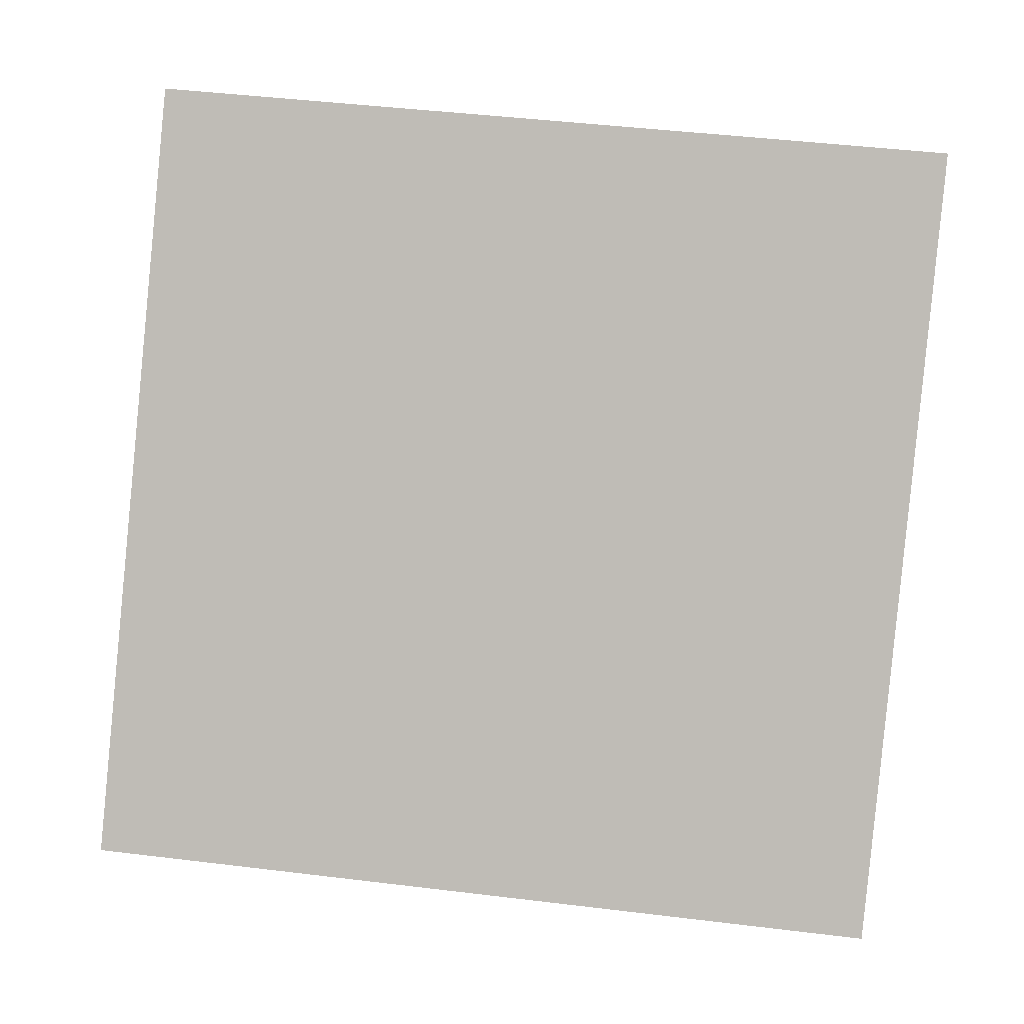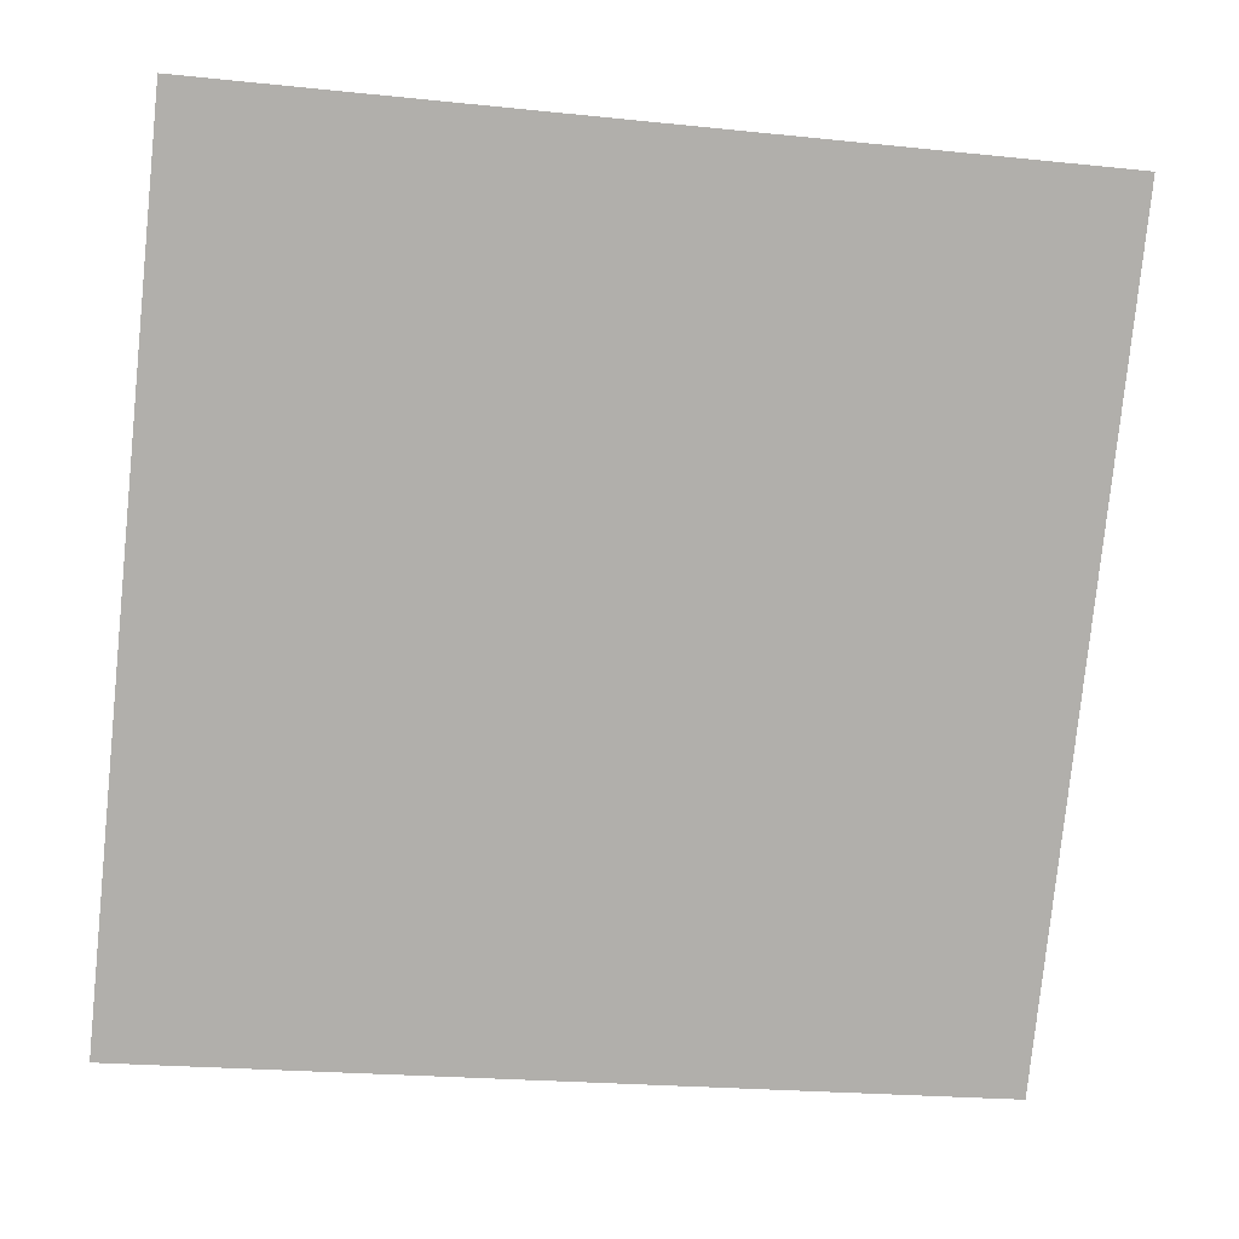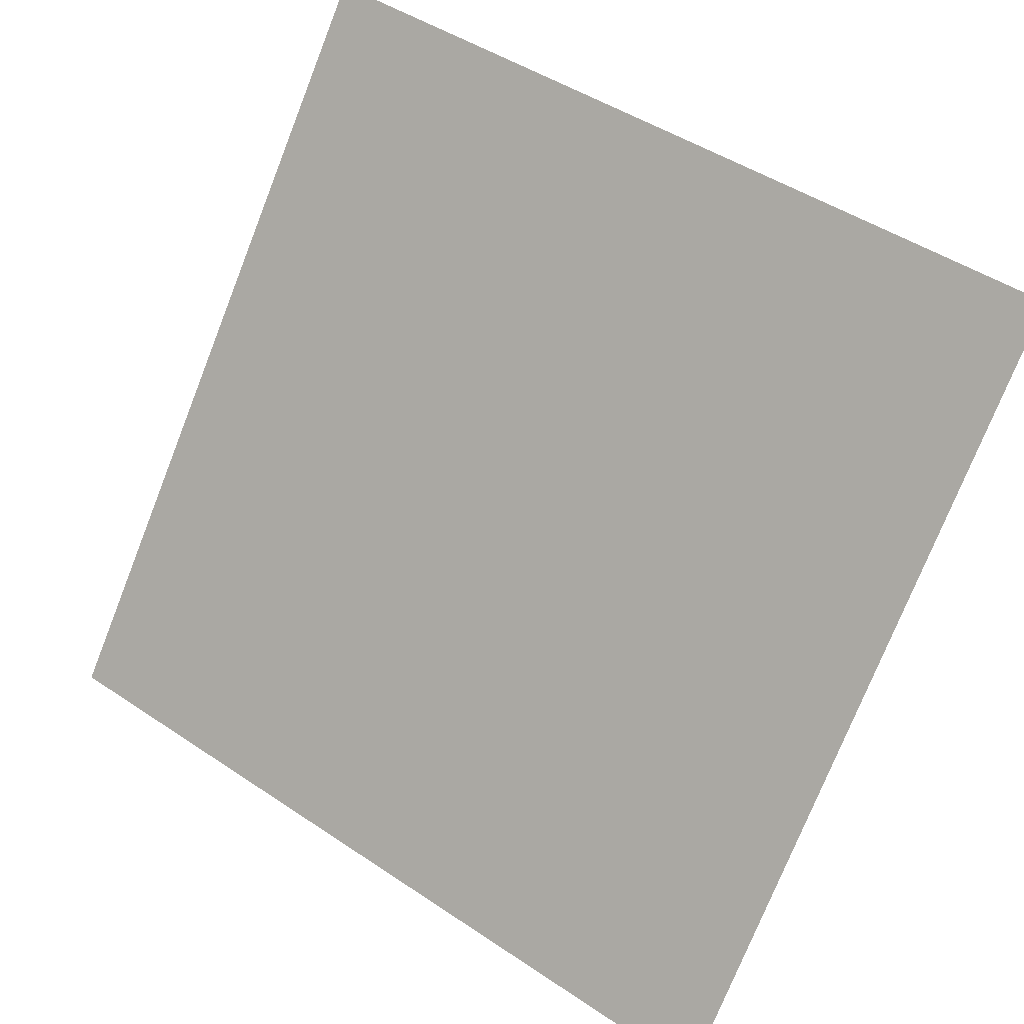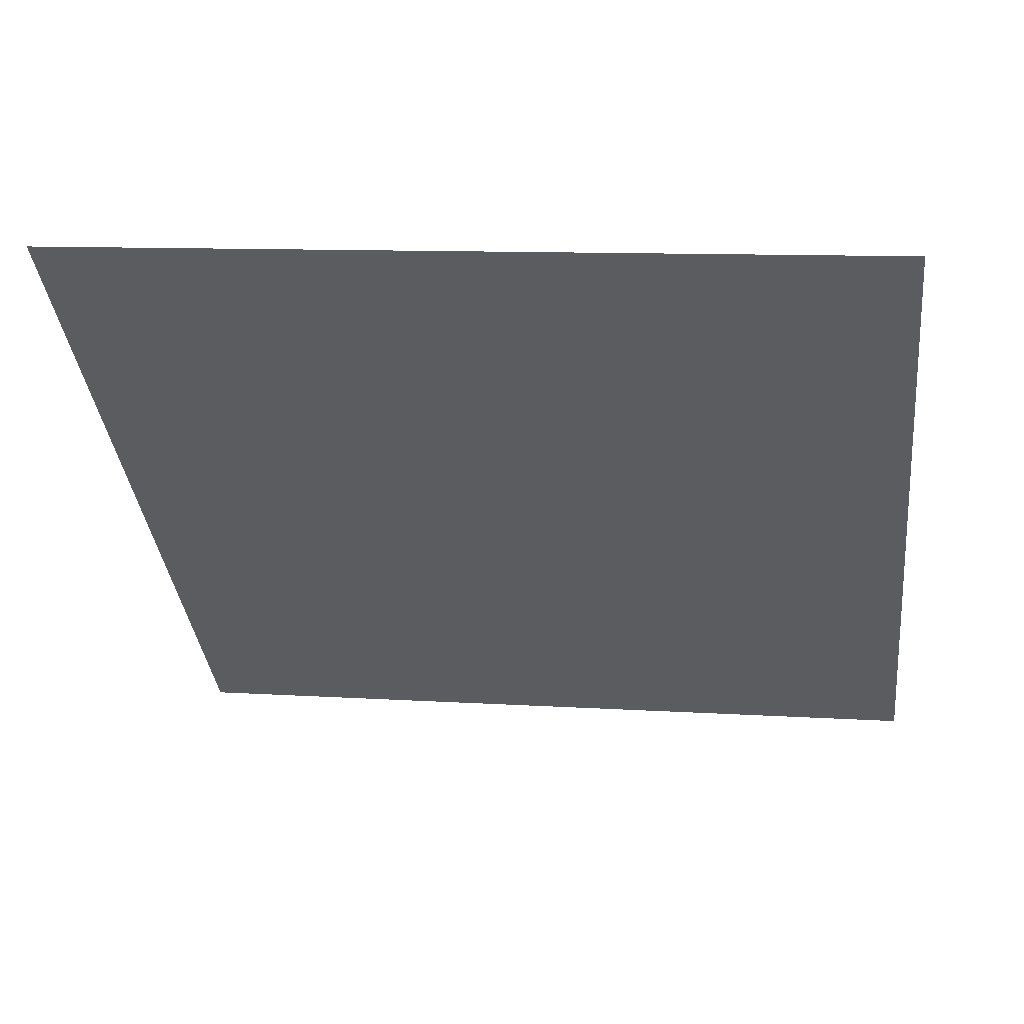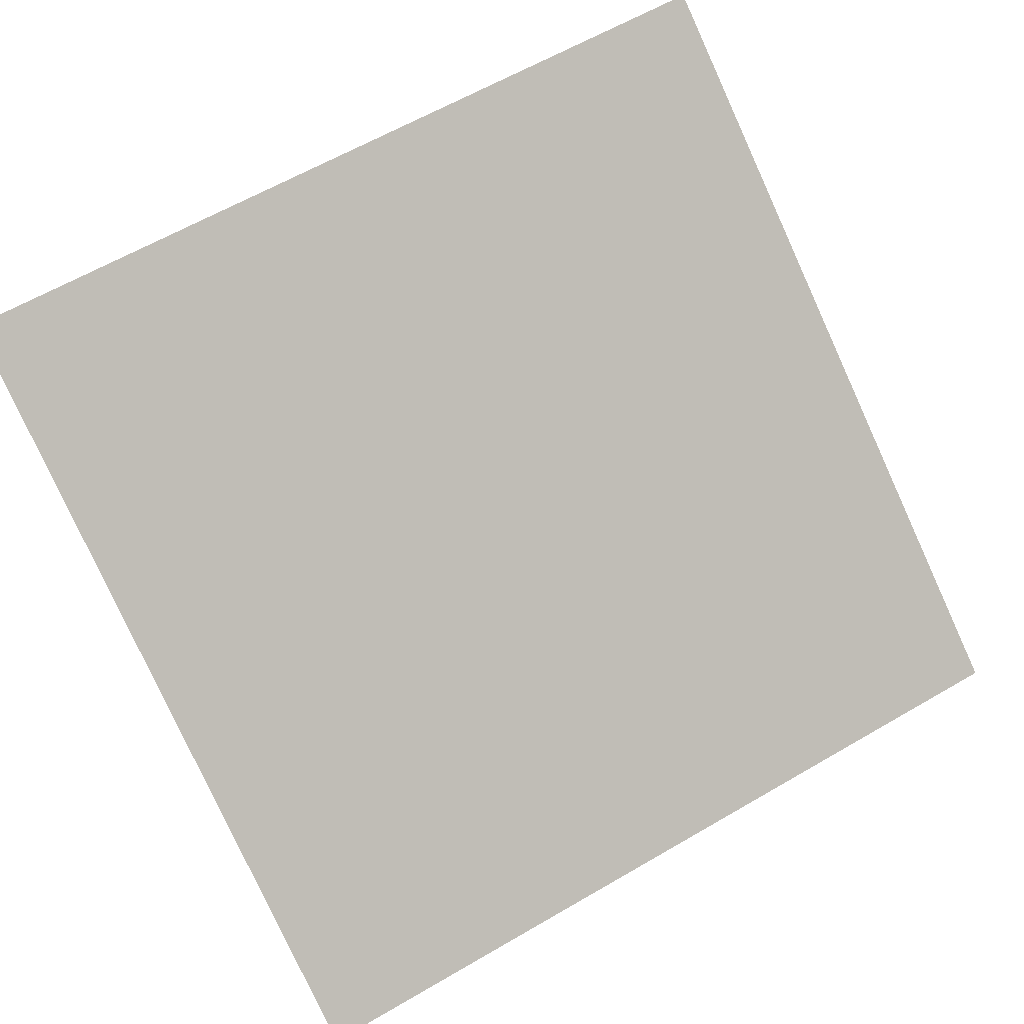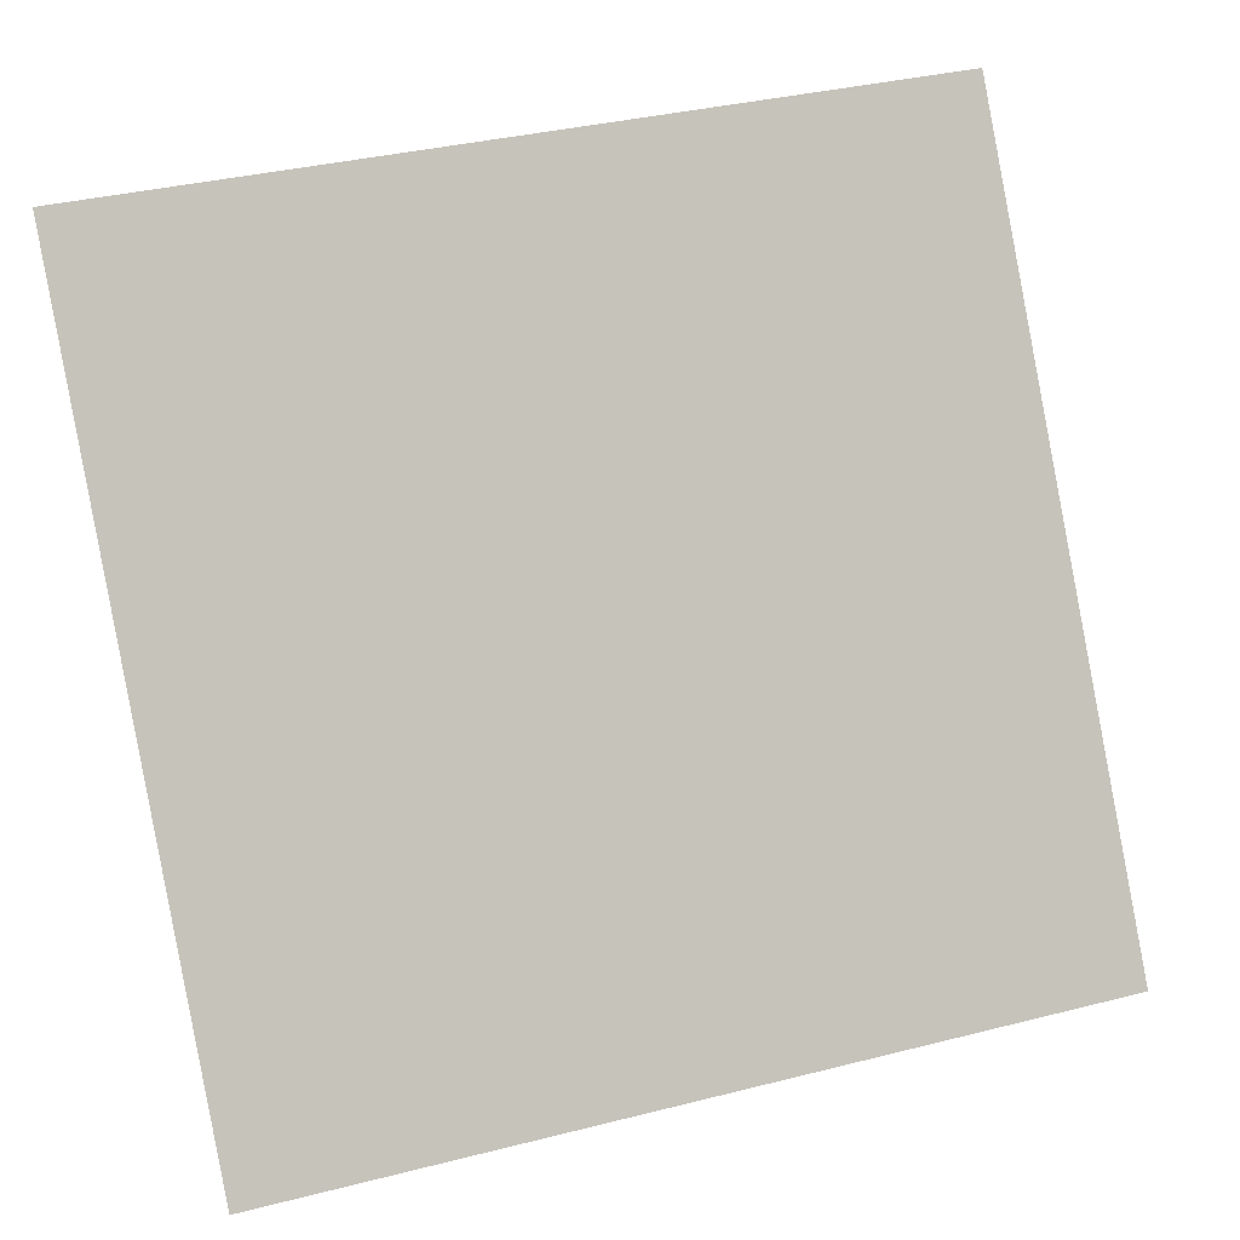
<metadata>
{"format":"obj","ext":"obj","renderer":"f3d","projection":"perspective","resolution":1024,"background":"white","views":[{"elev":57.1,"azim":-171.8,"up":"+Y"},{"elev":-25.1,"azim":168.4,"up":"+Z"},{"elev":45.7,"azim":36.1,"up":"+Z"},{"elev":1.9,"azim":9.2,"up":"+Y"},{"elev":59.6,"azim":150.0,"up":"+Y"},{"elev":38.0,"azim":-19.6,"up":"+Z"}]}
</metadata>
<code>
v 0.2731 0.9131 0.6834
v 0.2666 0.9133 0.6834
v 0.2667 0.9172 0.6887
v 0.2733 0.917 0.6886
f 4 3 2 1

</code>
